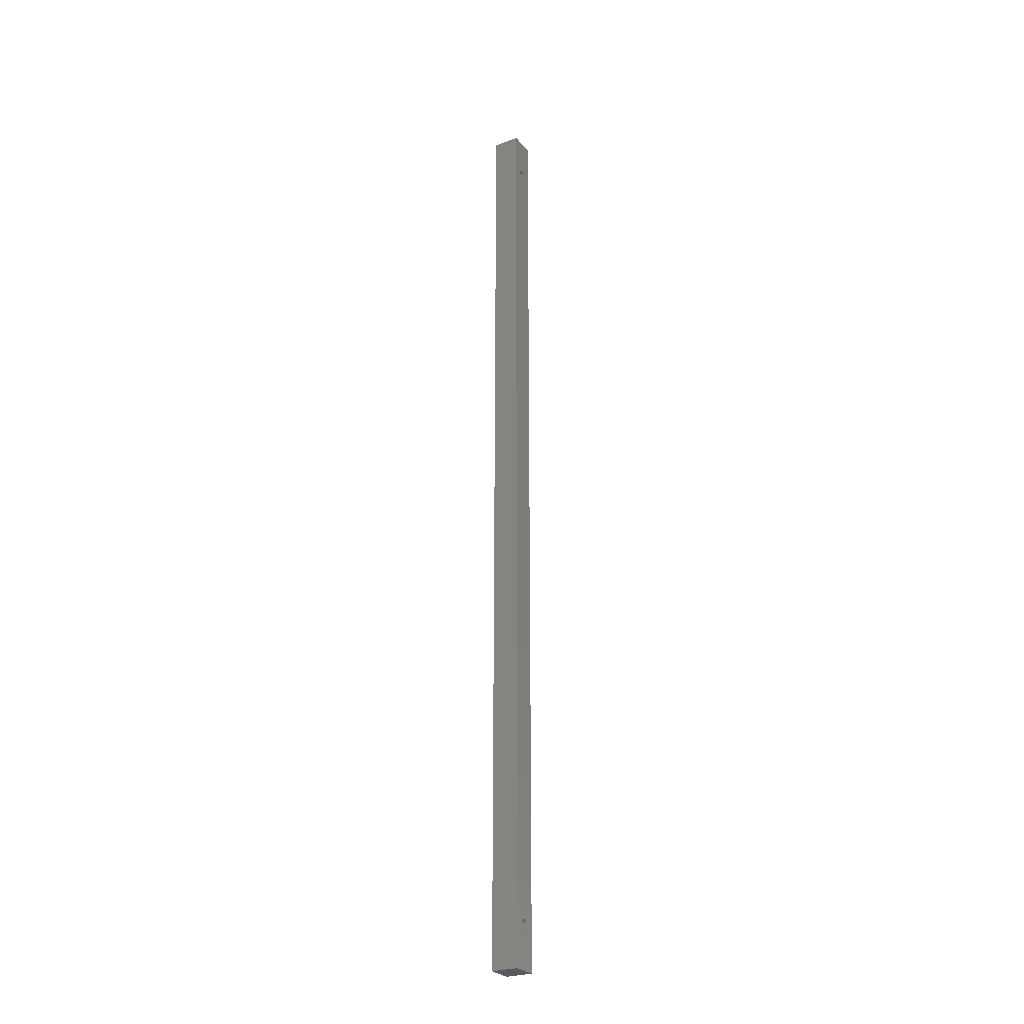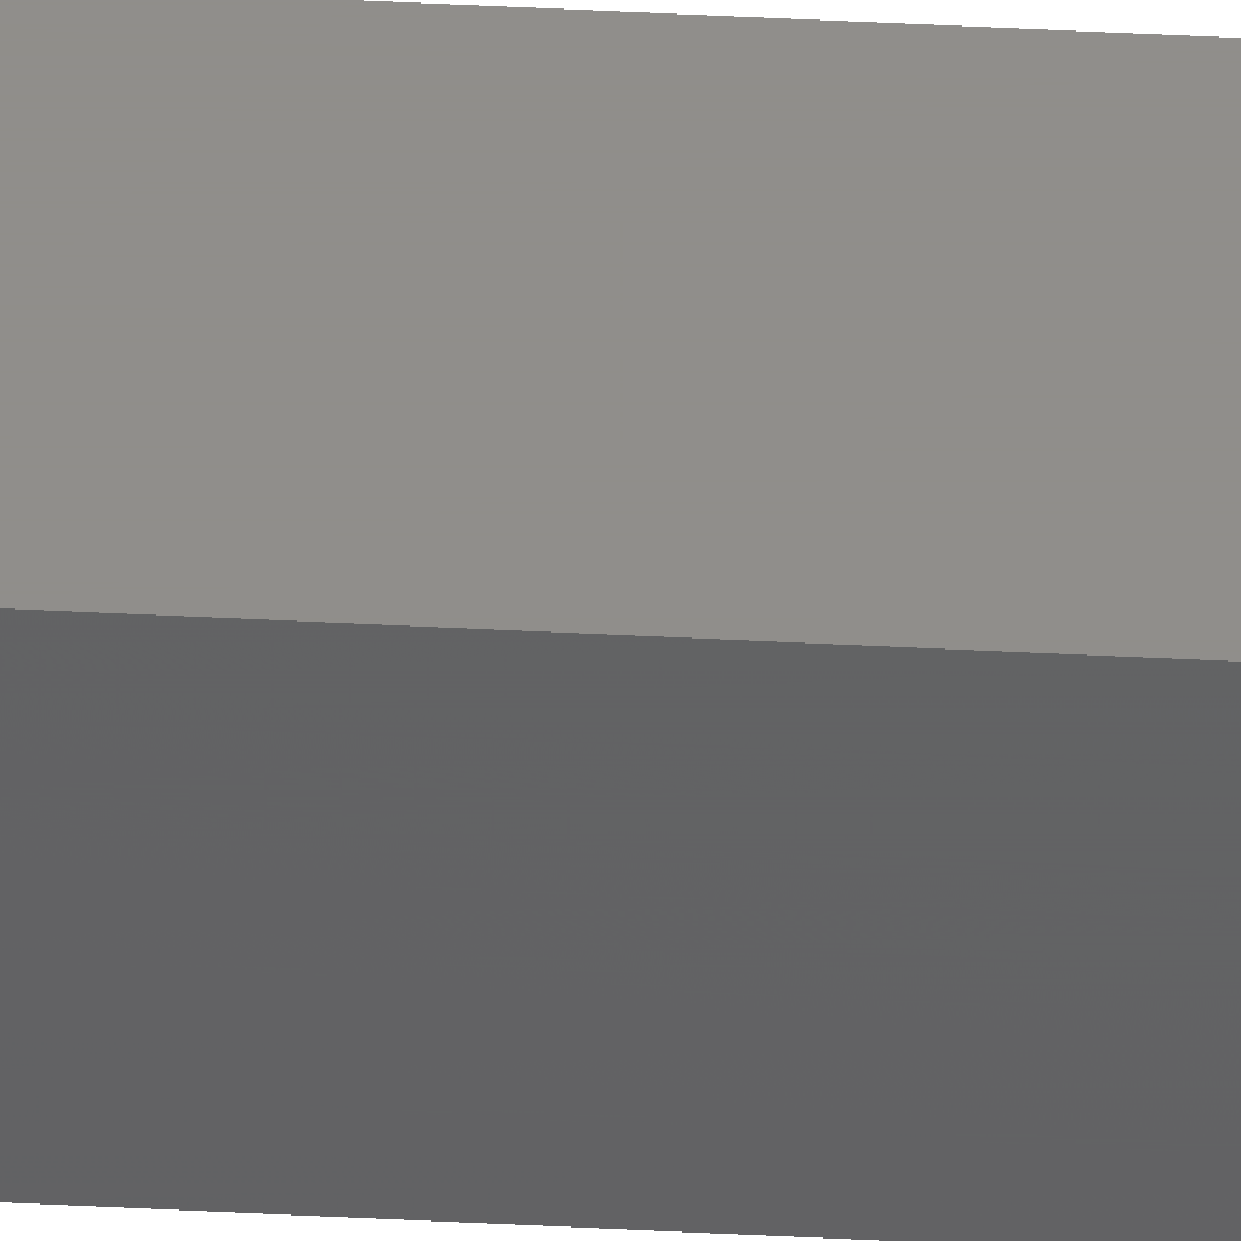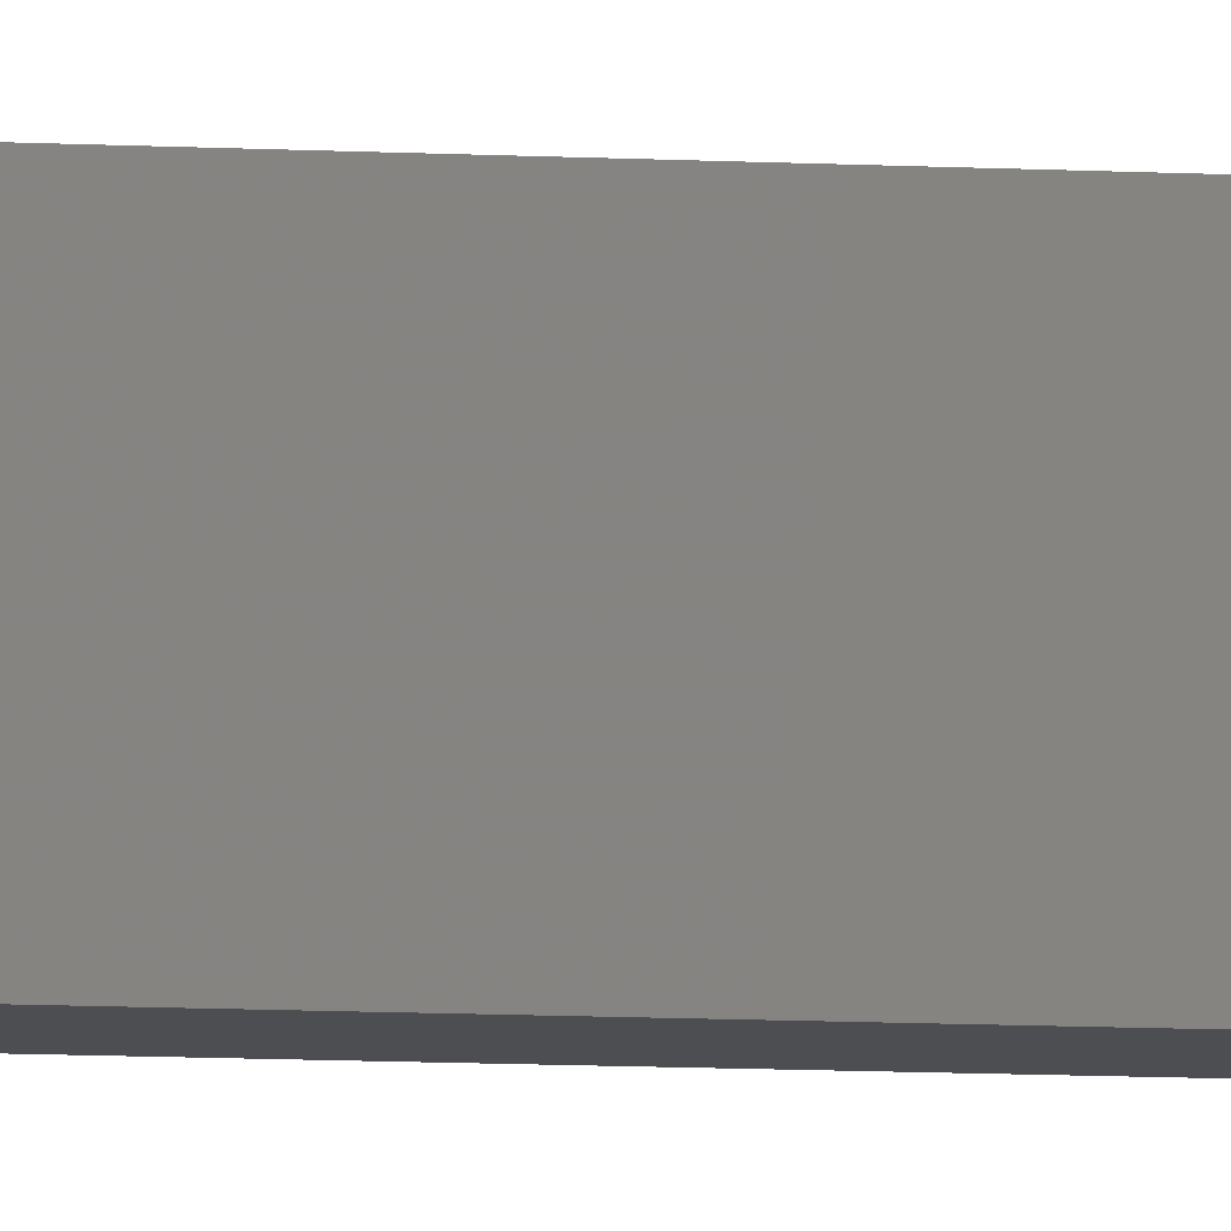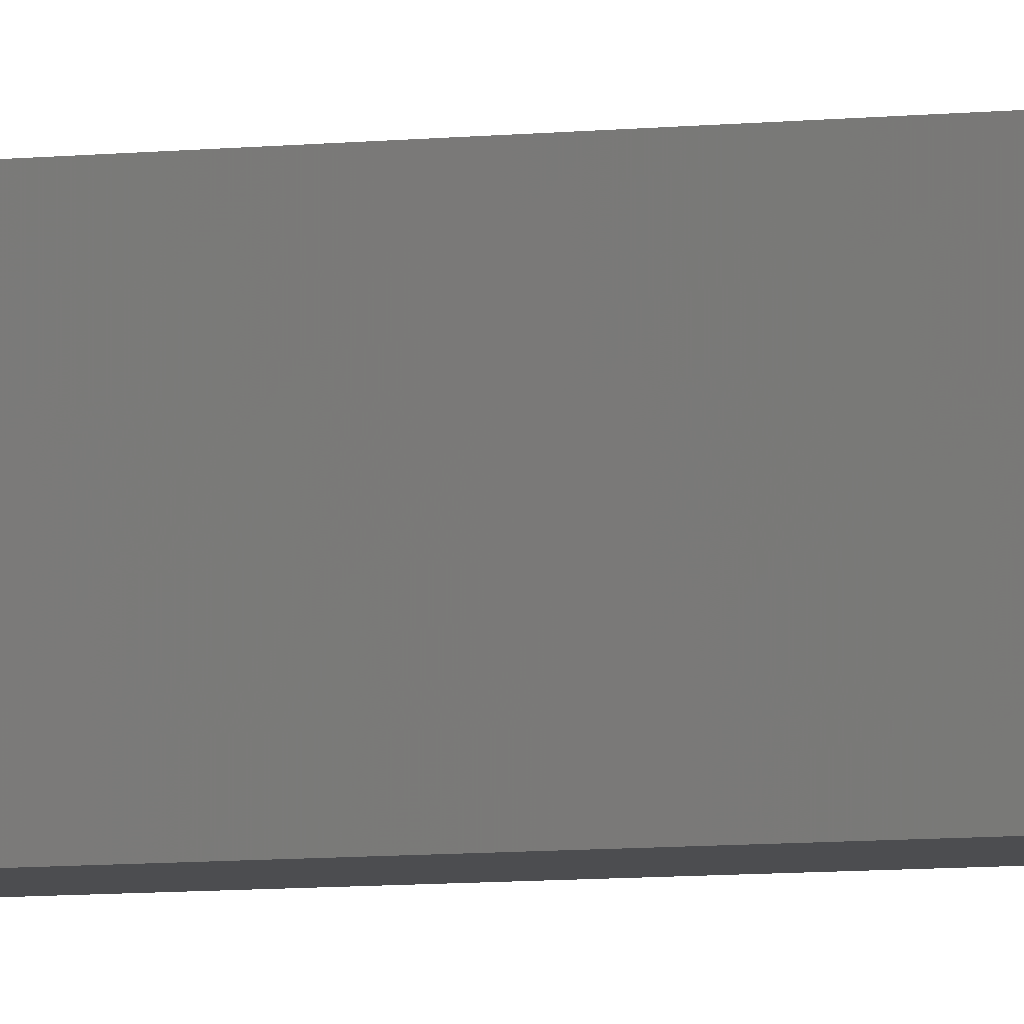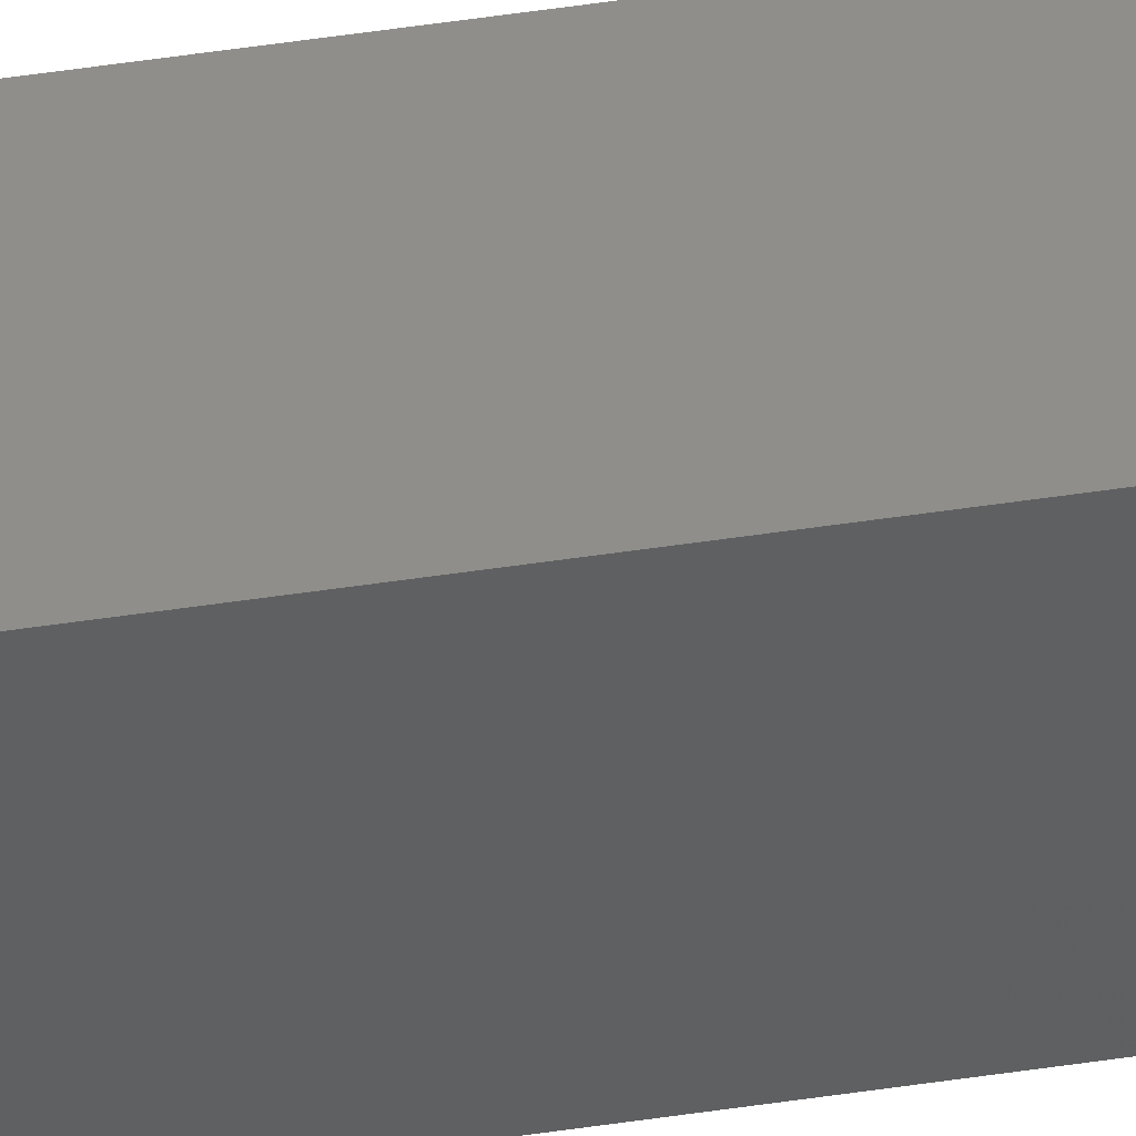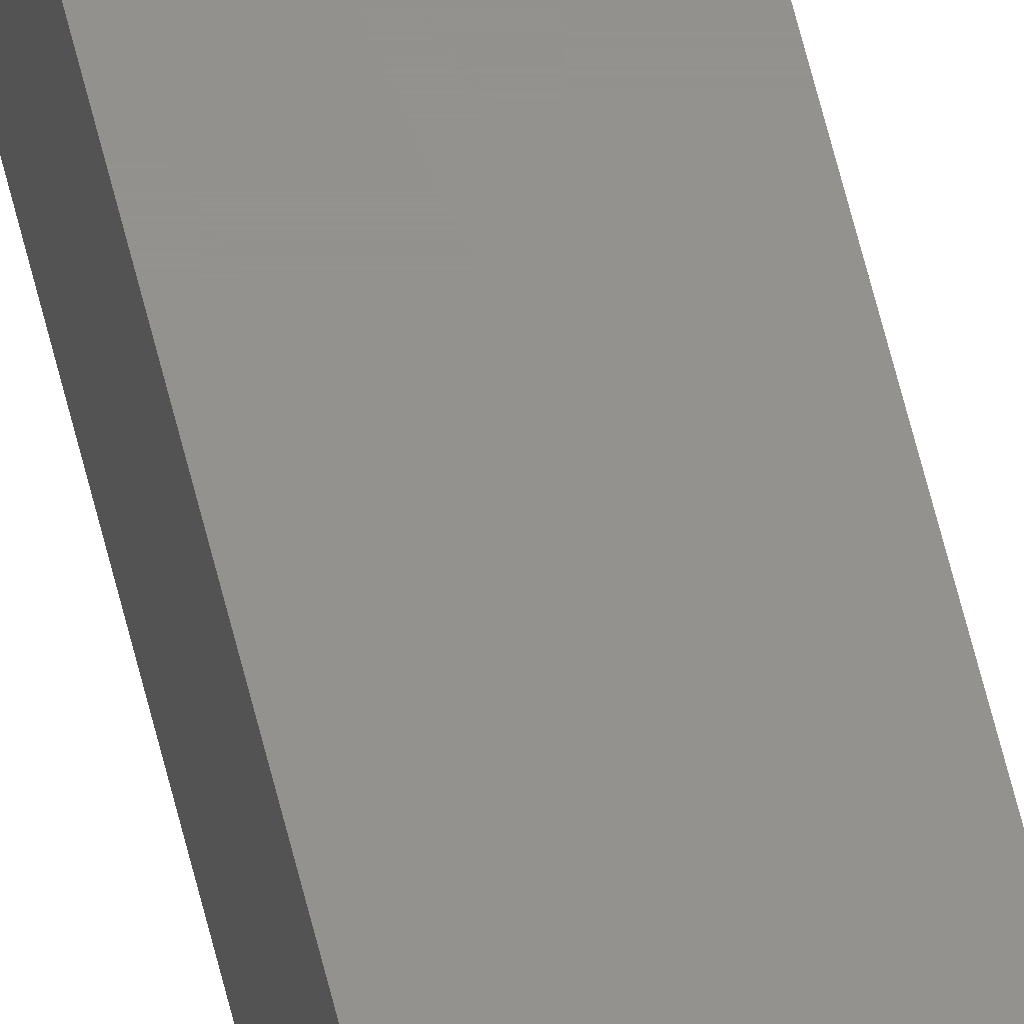
<metadata>
{"format":"stl","ext":"stl","renderer":"f3d","projection":"perspective","resolution":1024,"background":"white","views":[{"elev":-26.9,"azim":-149.7,"up":"+Z"},{"elev":46.3,"azim":-86.6,"up":"+Y"},{"elev":-3.5,"azim":69.1,"up":"+Y"},{"elev":-2.0,"azim":-41.6,"up":"+Y"},{"elev":43.6,"azim":-100.5,"up":"+Y"},{"elev":55.6,"azim":-12.8,"up":"+Y"}]}
</metadata>
<code>
# stl→obj: 160 verts, 308 faces
v -3.1 0.1736 211
v -3.1 0 211
v -3.1 3.1 220
v -3.1 -0.342 10.94
v -3.1 -0.5 10.87
v -3.1 -3.1 220
v -3.1 0.6428 10.77
v -3.1 0.5 10.87
v -3.1 0 209
v -3.1 0.342 10.94
v -3.1 0.1736 10.98
v -3.1 0 11
v -3.1 -0.1736 209
v -3.1 -0.6428 10.77
v -3.1 -0.766 10.64
v -3.1 -0.866 10.5
v -3.1 -0.9848 9.826
v -3.1 -0.9397 9.658
v -3.1 -3.1 0
v -3.1 -0.866 9.5
v -3.1 -0.766 9.357
v -3.1 -0.6428 209.2
v -3.1 -0.5 209.1
v -3.1 -0.342 209.1
v -3.1 -0.9397 10.34
v -3.1 -0.9848 10.17
v -3.1 -1 10
v -3.1 0.342 9.06
v -3.1 0.5 9.134
v -3.1 3.1 0
v -3.1 0.6428 9.234
v -3.1 0.766 9.357
v -3.1 -0.1736 211
v -3.1 -0.342 210.9
v -3.1 -0.5 210.9
v -3.1 -0.6428 210.8
v -3.1 -0.766 210.6
v -3.1 -0.866 210.5
v -3.1 -0.6428 9.234
v -3.1 -0.5 9.134
v -3.1 -0.342 9.06
v -3.1 -0.9397 210.3
v -3.1 -0.9848 210.2
v -3.1 -1 210
v -3.1 -0.9848 209.8
v -3.1 -0.1736 10.98
v -3.1 -0.9397 209.7
v -3.1 -0.866 209.5
v -3.1 -0.766 209.4
v -3.1 0.866 9.5
v -3.1 0.9397 9.658
v -3.1 0.9848 9.826
v -3.1 1 10
v -3.1 0.9848 10.17
v -3.1 0.9397 10.34
v -3.1 0.866 10.5
v -3.1 0.1736 209
v -3.1 0.342 209.1
v -3.1 0.5 209.1
v -3.1 0.6428 209.2
v -3.1 0.766 209.4
v -3.1 0.866 209.5
v -3.1 -0.1736 9.015
v -3.1 0 9
v -3.1 0.1736 9.015
v -3.1 0.766 10.64
v -3.1 0.9848 210.2
v -3.1 0.9397 210.3
v -3.1 0.866 210.5
v -3.1 0.766 210.6
v -3.1 0.6428 210.8
v -3.1 0.5 210.9
v -3.1 0.342 210.9
v -3.1 0.9397 209.7
v -3.1 0.9848 209.8
v -3.1 1 210
v 3.1 -3.1 220
v 3.1 -3.1 0
v 3.1 1 210
v 3.1 -0.866 10.5
v 3.1 -0.766 10.64
v 3.1 3.1 220
v 3.1 -0.1736 10.98
v 3.1 -4.337e-16 11
v 3.1 0.1736 10.98
v 3.1 0.342 10.94
v 3.1 0.5 10.87
v 3.1 0.6428 10.77
v 3.1 0.766 10.64
v 3.1 0.866 10.5
v 3.1 0.9848 9.826
v 3.1 0.9397 9.658
v 3.1 3.1 0
v 3.1 0.866 9.5
v 3.1 0.766 9.357
v 3.1 0.6428 9.234
v 3.1 0.5 9.134
v 3.1 0 9
v 3.1 0.1736 9.015
v 3.1 0.342 9.06
v 3.1 0.9397 10.34
v 3.1 0.9848 10.17
v 3.1 1 10
v 3.1 0.9397 209.7
v 3.1 -1 10
v 3.1 0.9848 209.8
v 3.1 -0.9848 10.17
v 3.1 -0.9397 10.34
v 3.1 -0.1736 9.015
v 3.1 -0.342 9.06
v 3.1 -0.5 9.134
v 3.1 0.866 209.5
v 3.1 0.766 209.4
v 3.1 0.6428 209.2
v 3.1 0.5 209.1
v 3.1 0.342 209.1
v 3.1 0.1736 209
v 3.1 -0.6428 9.234
v 3.1 -0.766 9.357
v 3.1 -0.866 9.5
v 3.1 -0.5 209.1
v 3.1 -0.6428 209.2
v 3.1 -0.766 209.4
v 3.1 -0.866 209.5
v 3.1 -0.9397 9.658
v 3.1 -0.9848 9.826
v 3.1 0.9397 210.3
v 3.1 0.9848 210.2
v 3.1 0 209
v 3.1 -0.1736 209
v 3.1 -0.342 209.1
v 3.1 -0.766 210.6
v 3.1 -0.6428 210.8
v 3.1 -0.5 210.9
v 3.1 -0.342 210.9
v 3.1 0.6428 210.8
v 3.1 0.5 210.9
v 3.1 0.342 210.9
v 3.1 0.766 210.6
v 3.1 0.866 210.5
v 3.1 -0.6428 10.77
v 3.1 -0.5 10.87
v 3.1 -0.342 10.94
v 3.1 -0.9848 210.2
v 3.1 -0.9397 210.3
v 3.1 -0.866 210.5
v 3.1 -0.9397 209.7
v 3.1 -0.9848 209.8
v 3.1 -1 210
v 3.1 -0.1736 211
v 3.1 -4.337e-16 211
v 3.1 0.1736 211
v 3.1 -2.449e-16 211
v -3.1 -2.449e-16 211
v 3.1 1.225e-16 209
v -3.1 1.225e-16 209
v 3.1 -2.449e-16 11
v -3.1 -2.449e-16 11
v 3.1 1.225e-16 9
v -3.1 1.225e-16 9
f 1 2 3
f 4 5 6
f 7 8 9
f 9 8 10
f 10 11 9
f 9 11 12
f 9 12 13
f 3 2 6
f 5 14 6
f 6 14 15
f 6 15 16
f 17 18 19
f 19 18 20
f 19 20 21
f 22 23 12
f 12 23 24
f 12 24 13
f 16 25 6
f 6 25 26
f 6 26 19
f 19 26 27
f 19 27 17
f 28 29 30
f 30 29 31
f 30 31 32
f 2 33 6
f 6 33 34
f 6 34 35
f 35 36 6
f 6 36 37
f 6 37 38
f 21 39 19
f 19 39 40
f 19 40 41
f 38 42 6
f 6 42 43
f 6 43 44
f 44 45 6
f 6 45 46
f 6 46 4
f 45 47 46
f 46 47 48
f 46 48 12
f 12 48 49
f 12 49 22
f 32 50 30
f 30 50 51
f 30 51 52
f 52 53 30
f 30 53 54
f 30 54 3
f 3 54 55
f 3 55 56
f 57 58 56
f 56 58 59
f 59 60 56
f 56 60 61
f 56 61 62
f 41 63 19
f 19 63 64
f 19 64 30
f 30 64 65
f 30 65 28
f 57 56 9
f 9 56 66
f 9 66 7
f 3 67 68
f 68 69 3
f 3 69 70
f 3 70 71
f 71 72 3
f 3 72 73
f 3 73 1
f 62 74 56
f 56 74 75
f 56 75 3
f 3 75 76
f 3 76 67
f 77 6 78
f 78 6 19
f 79 80 81
f 82 83 84
f 84 85 82
f 82 85 86
f 82 86 87
f 87 88 82
f 82 88 89
f 82 89 90
f 91 92 93
f 93 92 94
f 94 95 93
f 93 95 96
f 93 96 97
f 98 78 99
f 99 78 93
f 99 93 100
f 100 93 97
f 90 101 82
f 82 101 102
f 82 102 93
f 93 102 103
f 93 103 91
f 104 105 106
f 106 105 107
f 106 107 79
f 79 107 108
f 79 108 80
f 98 109 78
f 78 109 110
f 78 110 111
f 104 112 105
f 105 112 113
f 105 113 114
f 114 115 105
f 105 115 116
f 105 116 117
f 111 118 78
f 78 118 119
f 78 119 120
f 121 122 78
f 78 122 123
f 78 123 124
f 120 125 78
f 78 125 126
f 78 126 105
f 127 128 82
f 82 128 79
f 117 129 105
f 105 129 130
f 105 130 78
f 78 130 131
f 78 131 121
f 132 133 77
f 77 133 134
f 77 134 135
f 136 82 137
f 137 82 138
f 136 139 82
f 82 139 140
f 82 140 127
f 81 141 79
f 79 141 142
f 79 142 82
f 82 142 143
f 82 143 83
f 144 145 77
f 77 145 146
f 77 146 132
f 124 147 78
f 78 147 148
f 78 148 77
f 77 148 149
f 77 149 144
f 135 150 77
f 77 150 151
f 77 151 82
f 82 151 152
f 82 152 138
f 3 82 30
f 30 82 93
f 77 82 6
f 6 82 3
f 93 78 30
f 30 78 19
f 153 154 152
f 152 154 1
f 152 1 138
f 138 1 73
f 138 73 137
f 137 73 72
f 137 72 136
f 136 72 71
f 136 71 139
f 139 71 70
f 139 70 140
f 140 70 69
f 140 69 127
f 127 69 68
f 127 68 128
f 128 68 67
f 128 67 79
f 79 67 76
f 79 76 106
f 106 76 75
f 106 75 104
f 104 75 74
f 104 74 112
f 112 74 62
f 112 62 113
f 113 62 61
f 113 61 114
f 114 61 60
f 114 60 115
f 115 60 59
f 115 59 116
f 116 59 58
f 116 58 117
f 117 58 57
f 117 57 155
f 155 57 156
f 155 156 130
f 130 156 13
f 130 13 131
f 131 13 24
f 131 24 121
f 121 24 23
f 121 23 122
f 122 23 22
f 122 22 123
f 123 22 49
f 123 49 124
f 124 49 48
f 124 48 147
f 147 48 47
f 147 47 148
f 148 47 45
f 148 45 149
f 149 45 44
f 149 44 144
f 144 44 43
f 144 43 145
f 145 43 42
f 145 42 146
f 146 42 38
f 146 38 132
f 132 38 37
f 132 37 133
f 133 37 36
f 133 36 134
f 134 36 35
f 134 35 135
f 135 35 34
f 135 34 150
f 150 34 33
f 150 33 153
f 153 33 154
f 157 158 85
f 85 158 11
f 85 11 86
f 86 11 10
f 86 10 87
f 87 10 8
f 87 8 88
f 88 8 7
f 88 7 89
f 89 7 66
f 89 66 90
f 90 66 56
f 90 56 101
f 101 56 55
f 101 55 102
f 102 55 54
f 102 54 103
f 103 54 53
f 103 53 91
f 91 53 52
f 91 52 92
f 92 52 51
f 92 51 94
f 94 51 50
f 94 50 95
f 95 50 32
f 95 32 96
f 96 32 31
f 96 31 97
f 97 31 29
f 97 29 100
f 100 29 28
f 100 28 99
f 99 28 65
f 99 65 159
f 159 65 160
f 159 160 109
f 109 160 63
f 109 63 110
f 110 63 41
f 110 41 111
f 111 41 40
f 111 40 118
f 118 40 39
f 118 39 119
f 119 39 21
f 119 21 120
f 120 21 20
f 120 20 125
f 125 20 18
f 125 18 126
f 126 18 17
f 126 17 105
f 105 17 27
f 105 27 107
f 107 27 26
f 107 26 108
f 108 26 25
f 108 25 80
f 80 25 16
f 80 16 81
f 81 16 15
f 81 15 141
f 141 15 14
f 141 14 142
f 142 14 5
f 142 5 143
f 143 5 4
f 143 4 83
f 83 4 46
f 83 46 157
f 157 46 158

</code>
